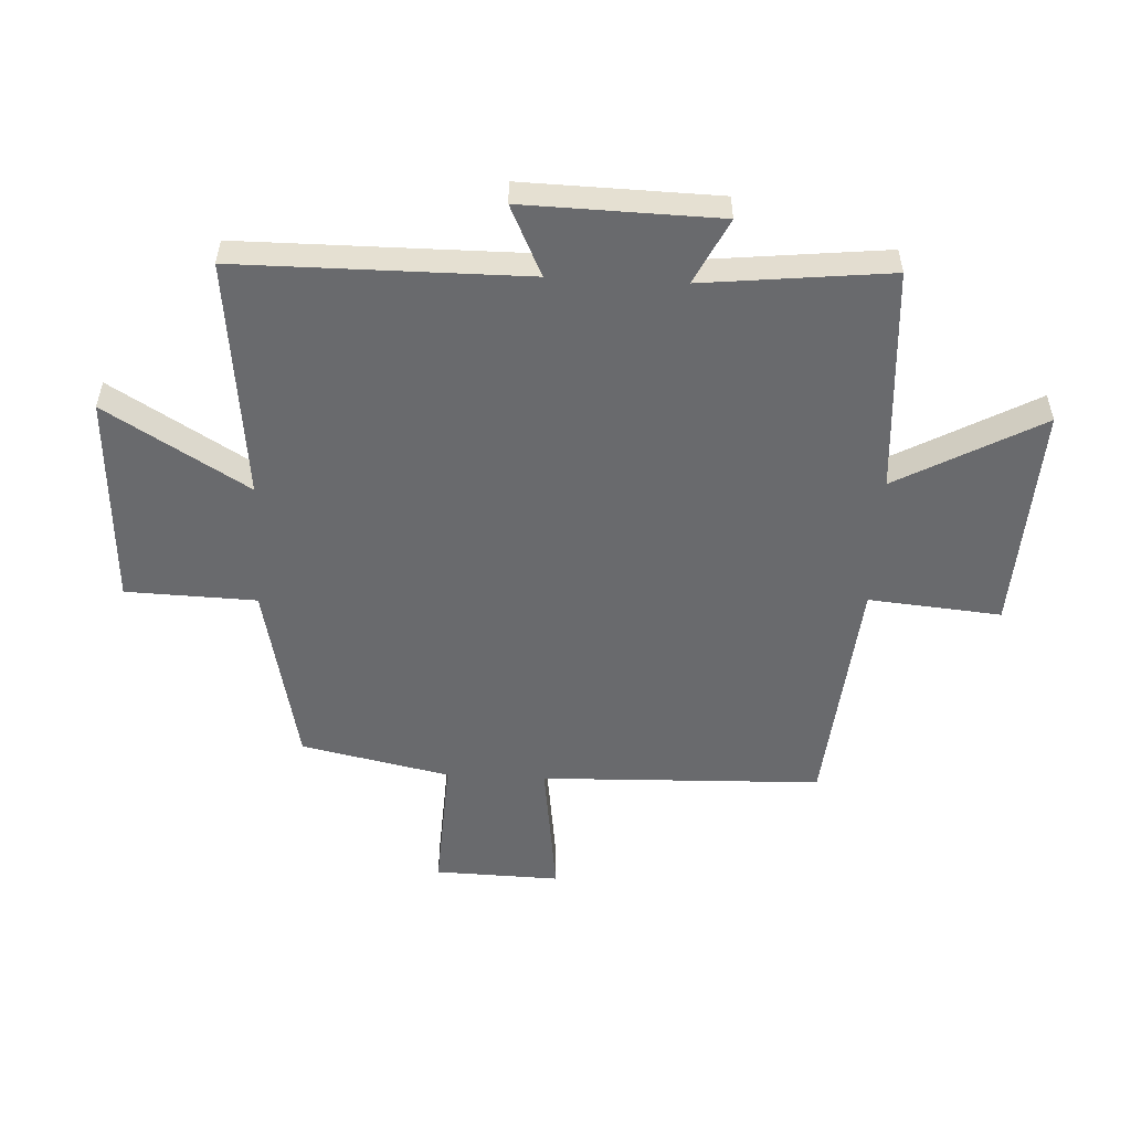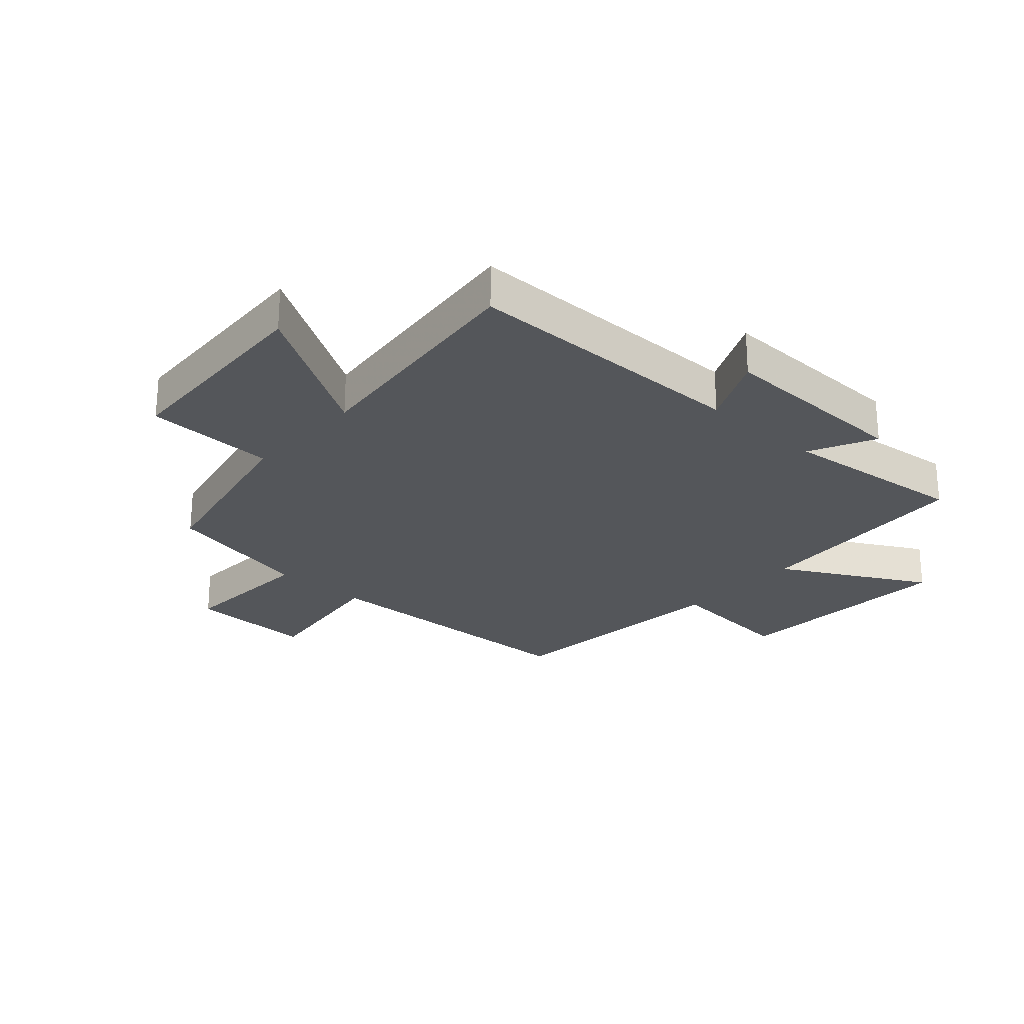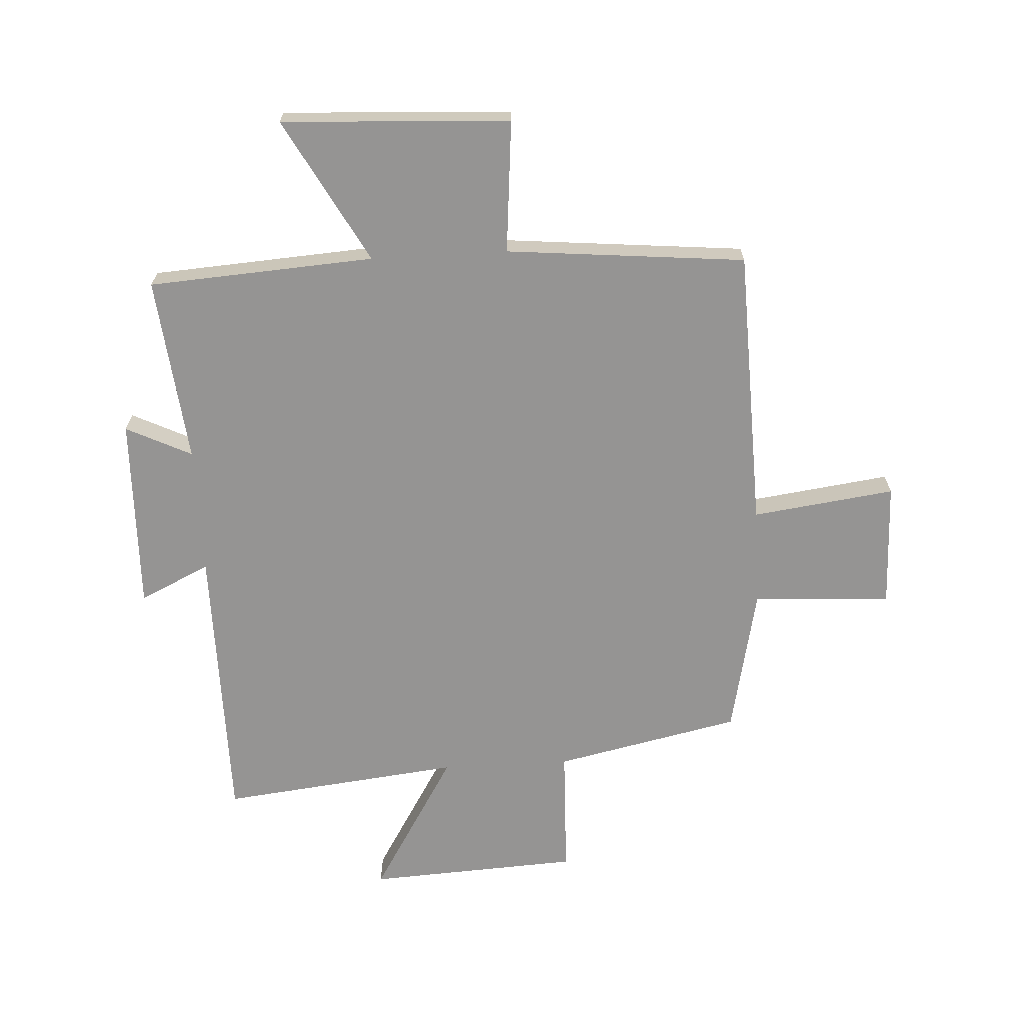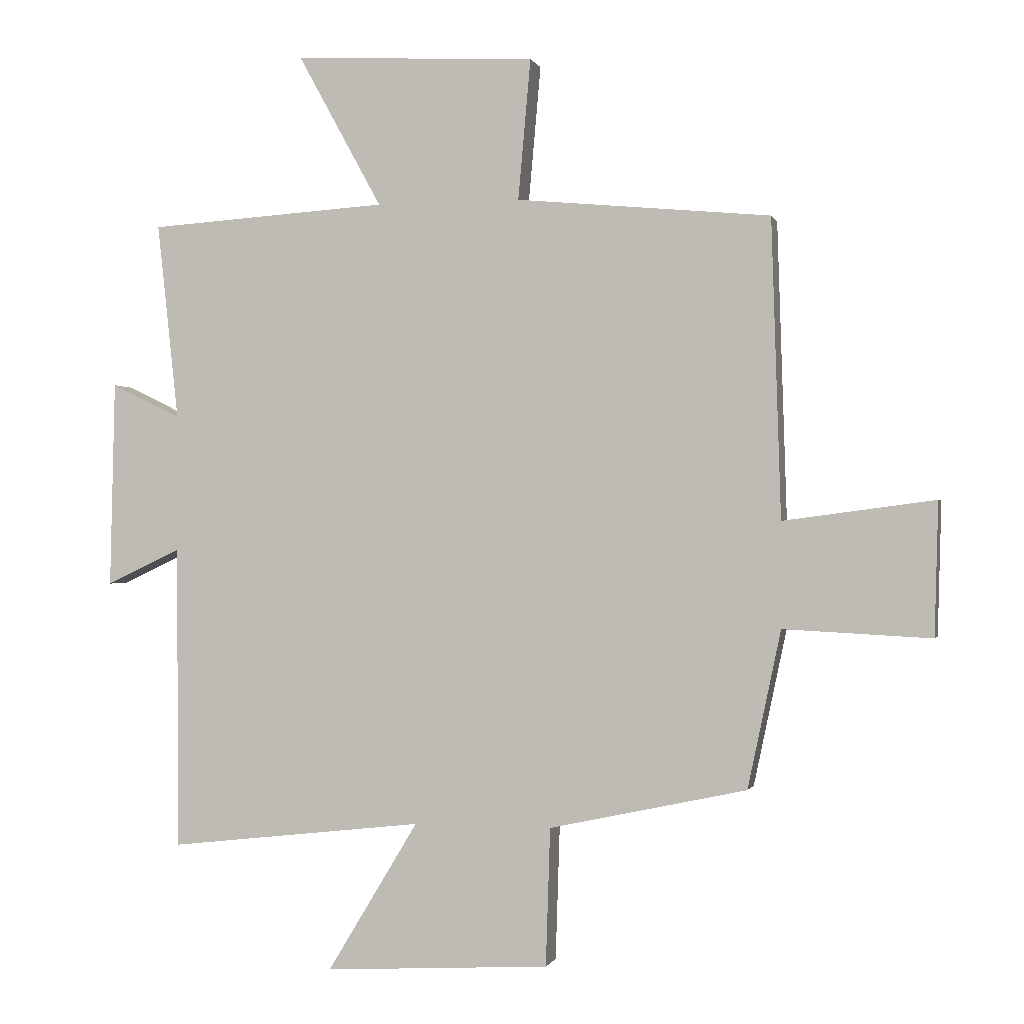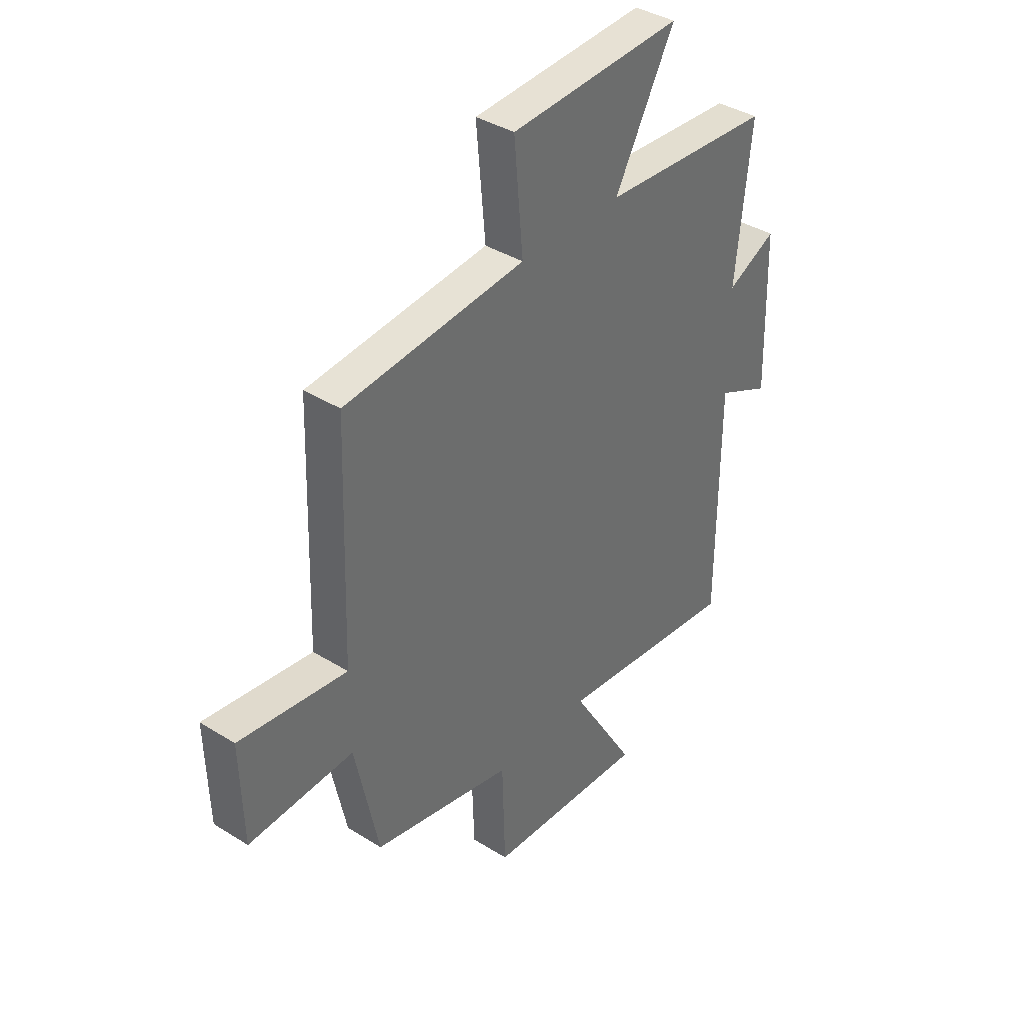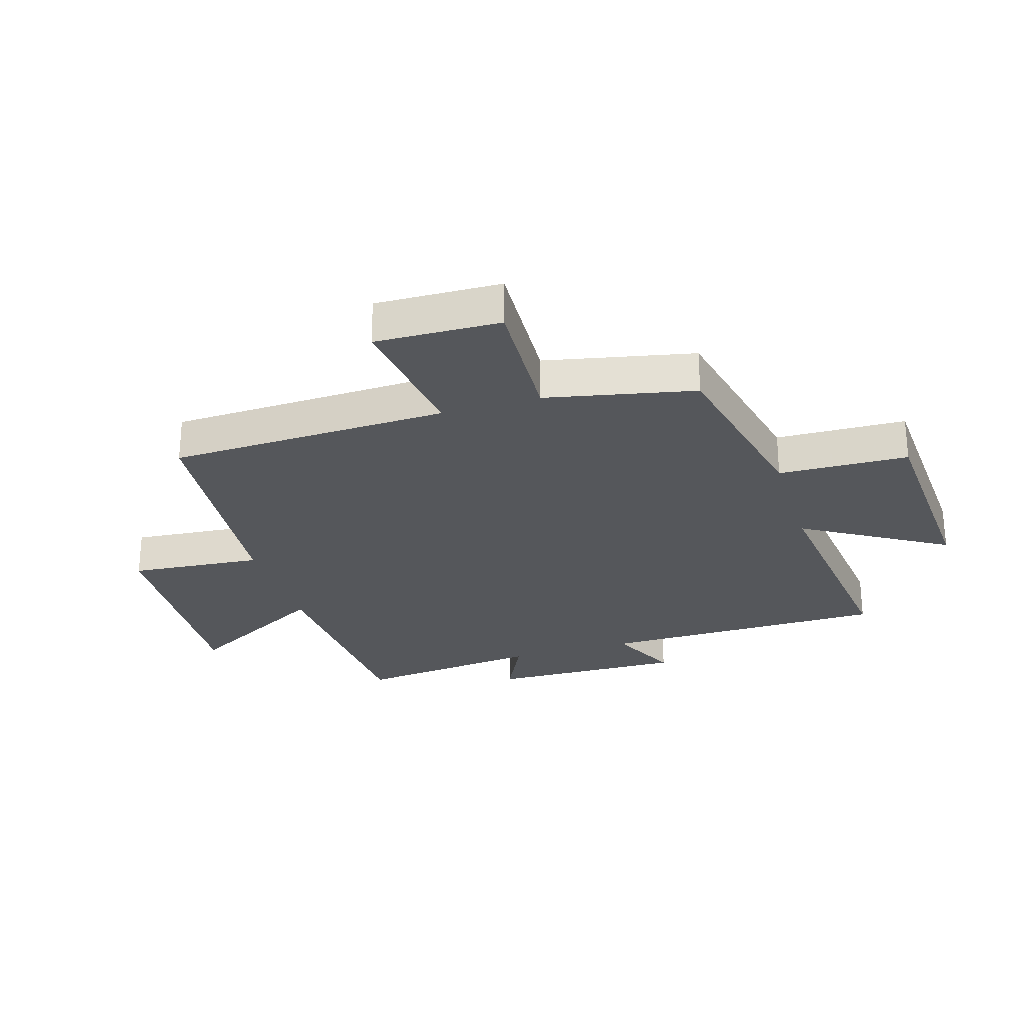
<metadata>
{"format":"obj","ext":"obj","renderer":"f3d","projection":"perspective","resolution":1024,"background":"white","views":[{"elev":-53.1,"azim":-92.9,"up":"+Y"},{"elev":-25.4,"azim":-132.1,"up":"+Y"},{"elev":-67.1,"azim":3.2,"up":"+Y"},{"elev":-0.5,"azim":13.9,"up":"+Z"},{"elev":38.2,"azim":128.4,"up":"+Z"},{"elev":-27.0,"azim":107.1,"up":"+Y"}]}
</metadata>
<code>
v 0.485 0.07 0.462
v 0.5 0.07 -0.013
v 0.741 0.07 0.019
v 0.735 0.07 -0.193
v 0.5 0.07 -0.181
v 0.447 0.07 -0.432
v 0.132 0.07 -0.5
v 0.125 0.07 -0.72
v -0.235 0.07 -0.74
v -0.09 0.07 -0.5
v -0.498 0.07 -0.546
v -0.5 0.07 -0.06
v -0.619 0.07 -0.116
v -0.611 0.07 0.214
v -0.5 0.07 0.16
v -0.534 0.07 0.475
v -0.152 0.07 0.5
v -0.286 0.07 0.744
v 0.1 0.07 0.724
v 0.08 0.07 0.5
v 0.485 0 0.462
v 0.5 0 -0.013
v 0.741 0 0.019
v 0.735 0 -0.193
v 0.5 0 -0.181
v 0.447 0 -0.432
v 0.132 0 -0.5
v 0.125 0 -0.72
v -0.235 0 -0.74
v -0.09 0 -0.5
v -0.498 0 -0.546
v -0.5 0 -0.06
v -0.619 0 -0.116
v -0.611 0 0.214
v -0.5 0 0.16
v -0.534 0 0.475
v -0.152 0 0.5
v -0.286 0 0.744
v 0.1 0 0.724
v 0.08 0 0.5
f 17 18 19 20
f 20 1 2
f 17 20 2
f 16 17 2
f 15 16 2
f 12 13 14 15
f 12 15 2
f 11 12 2
f 10 11 2
f 7 8 9 10
f 7 10 2
f 6 7 2
f 5 6 2
f 2 3 4 5
f 40 39 38 37
f 22 21 40
f 22 40 37
f 22 37 36
f 22 36 35
f 35 34 33 32
f 22 35 32
f 22 32 31
f 22 31 30
f 30 29 28 27
f 22 30 27
f 22 27 26
f 22 26 25
f 25 24 23 22
f 1 21 22 2
f 2 22 23 3
f 3 23 24 4
f 4 24 25 5
f 5 25 26 6
f 6 26 27 7
f 7 27 28 8
f 8 28 29 9
f 9 29 30 10
f 10 30 31 11
f 11 31 32 12
f 12 32 33 13
f 13 33 34 14
f 14 34 35 15
f 15 35 36 16
f 16 36 37 17
f 17 37 38 18
f 18 38 39 19
f 19 39 40 20
f 20 40 21 1

</code>
